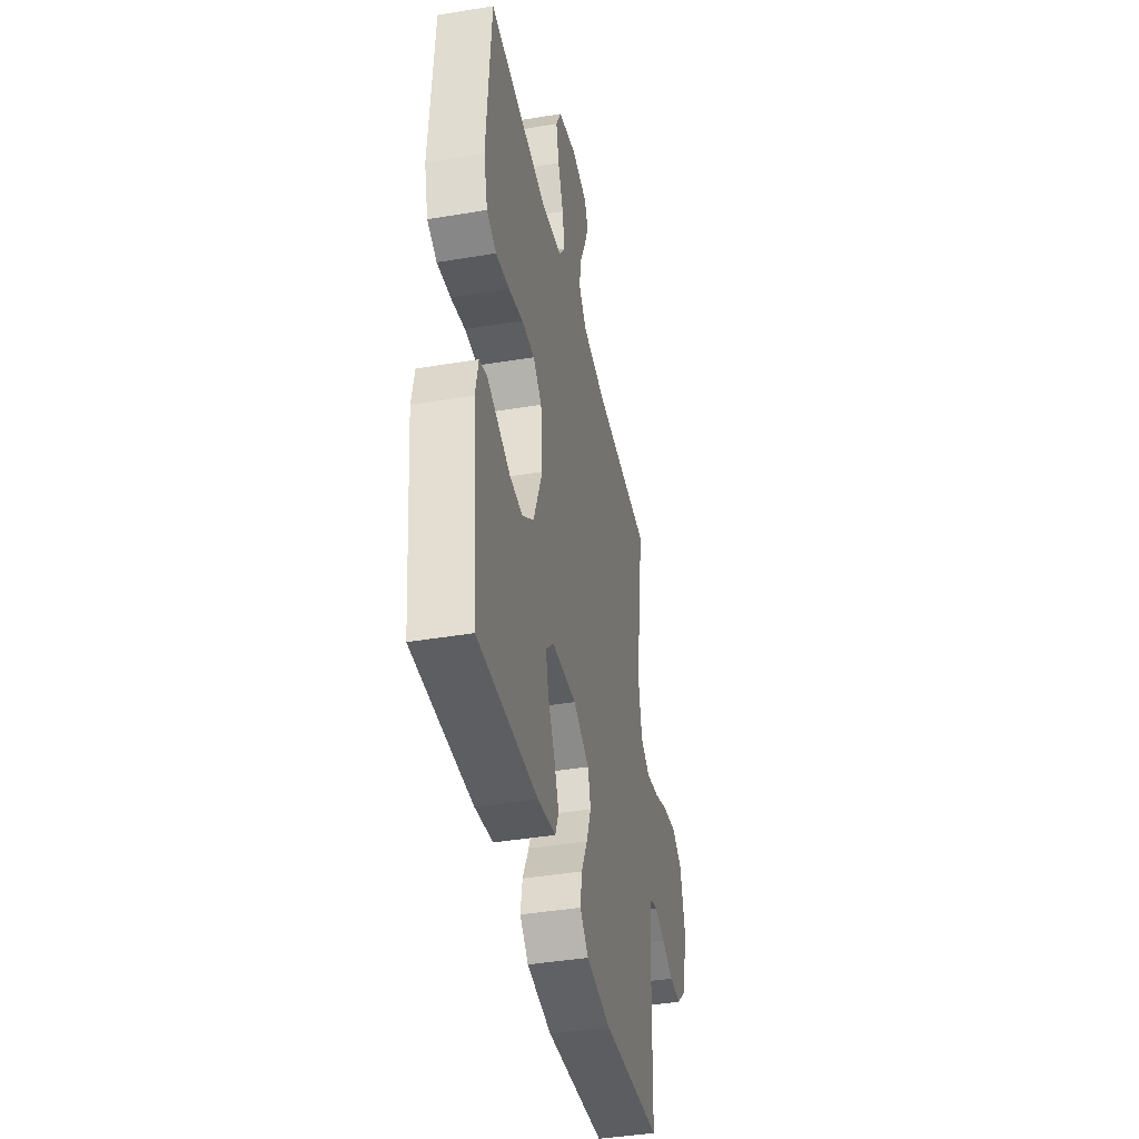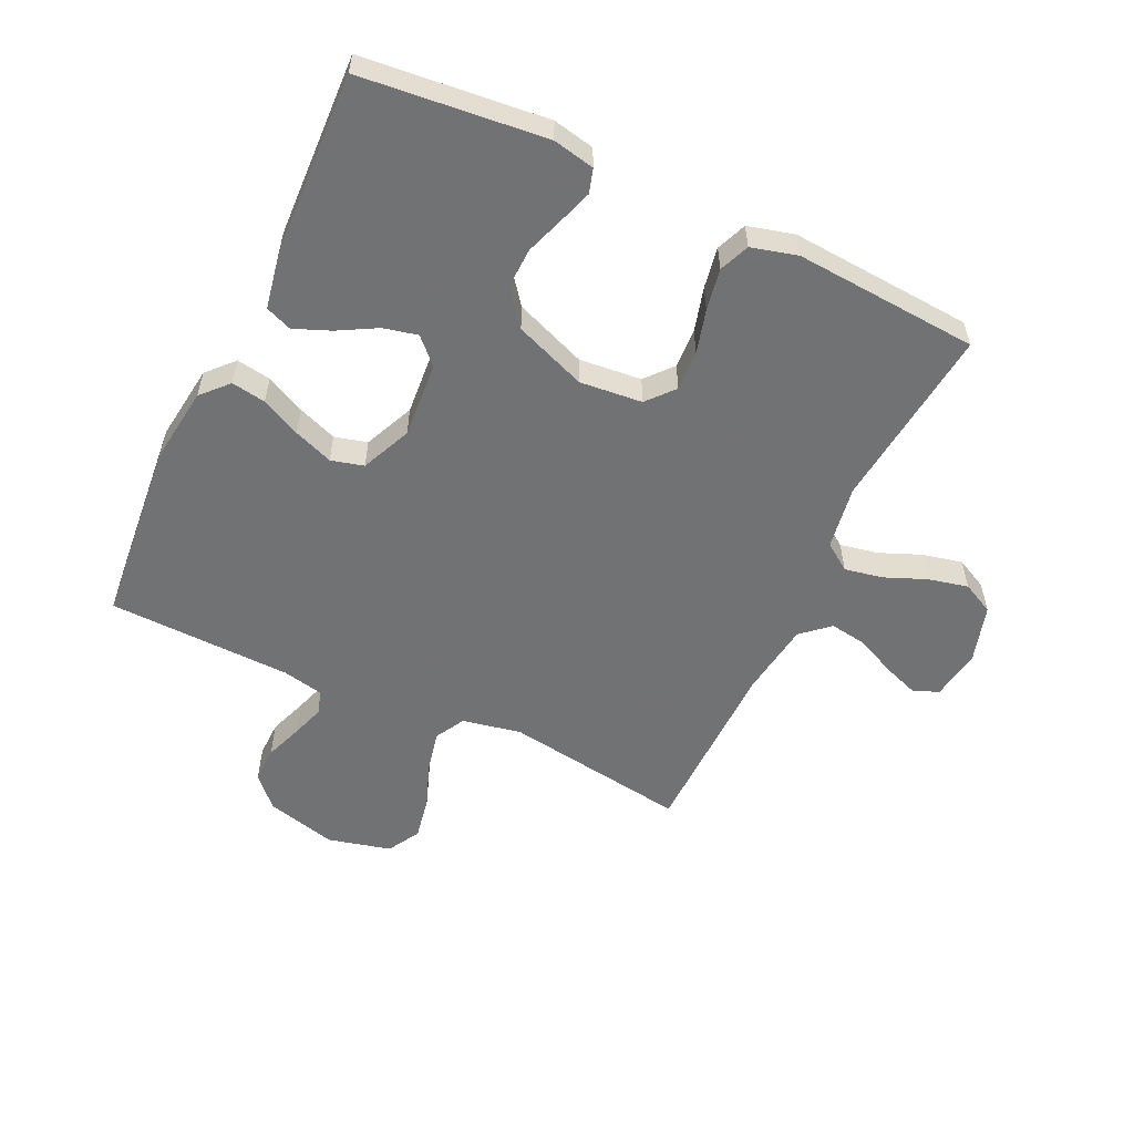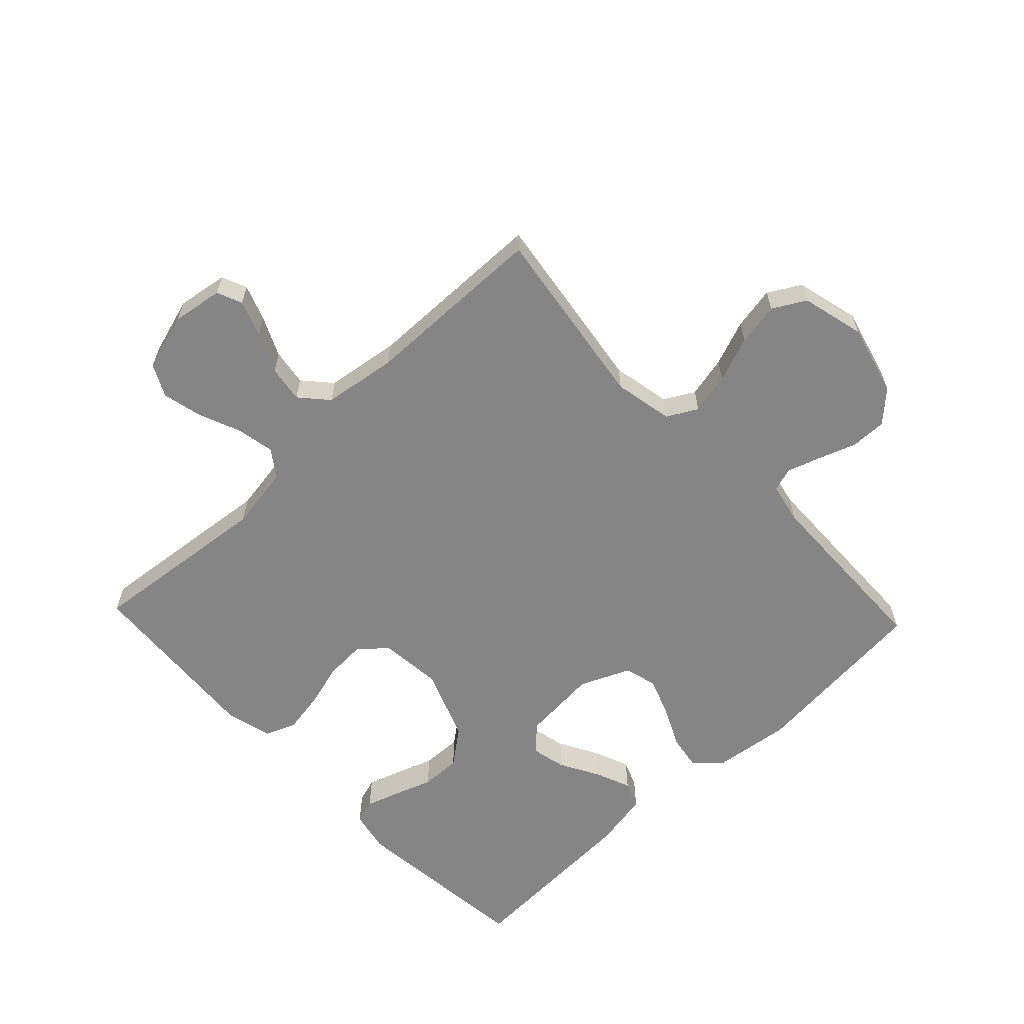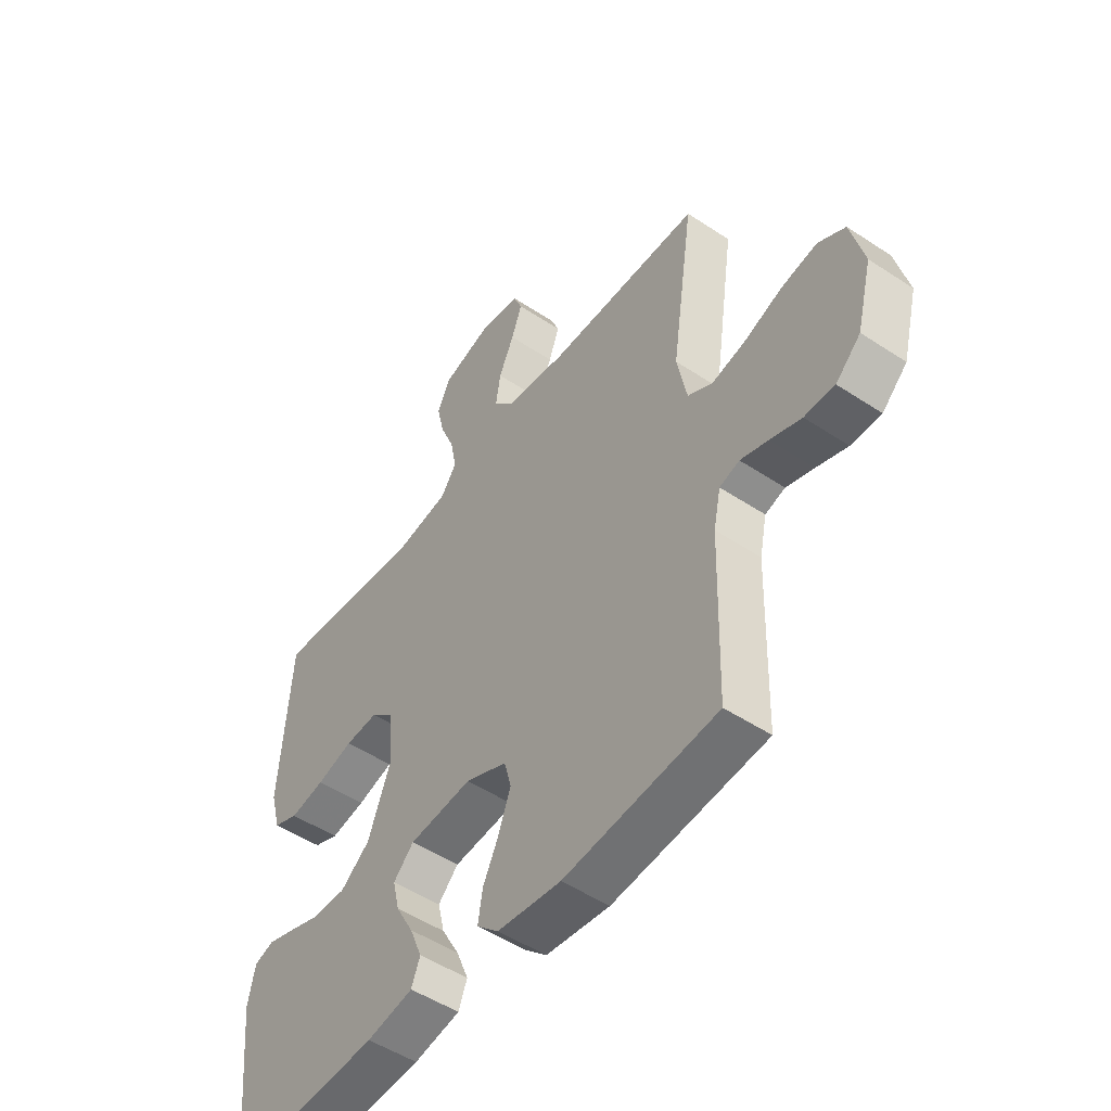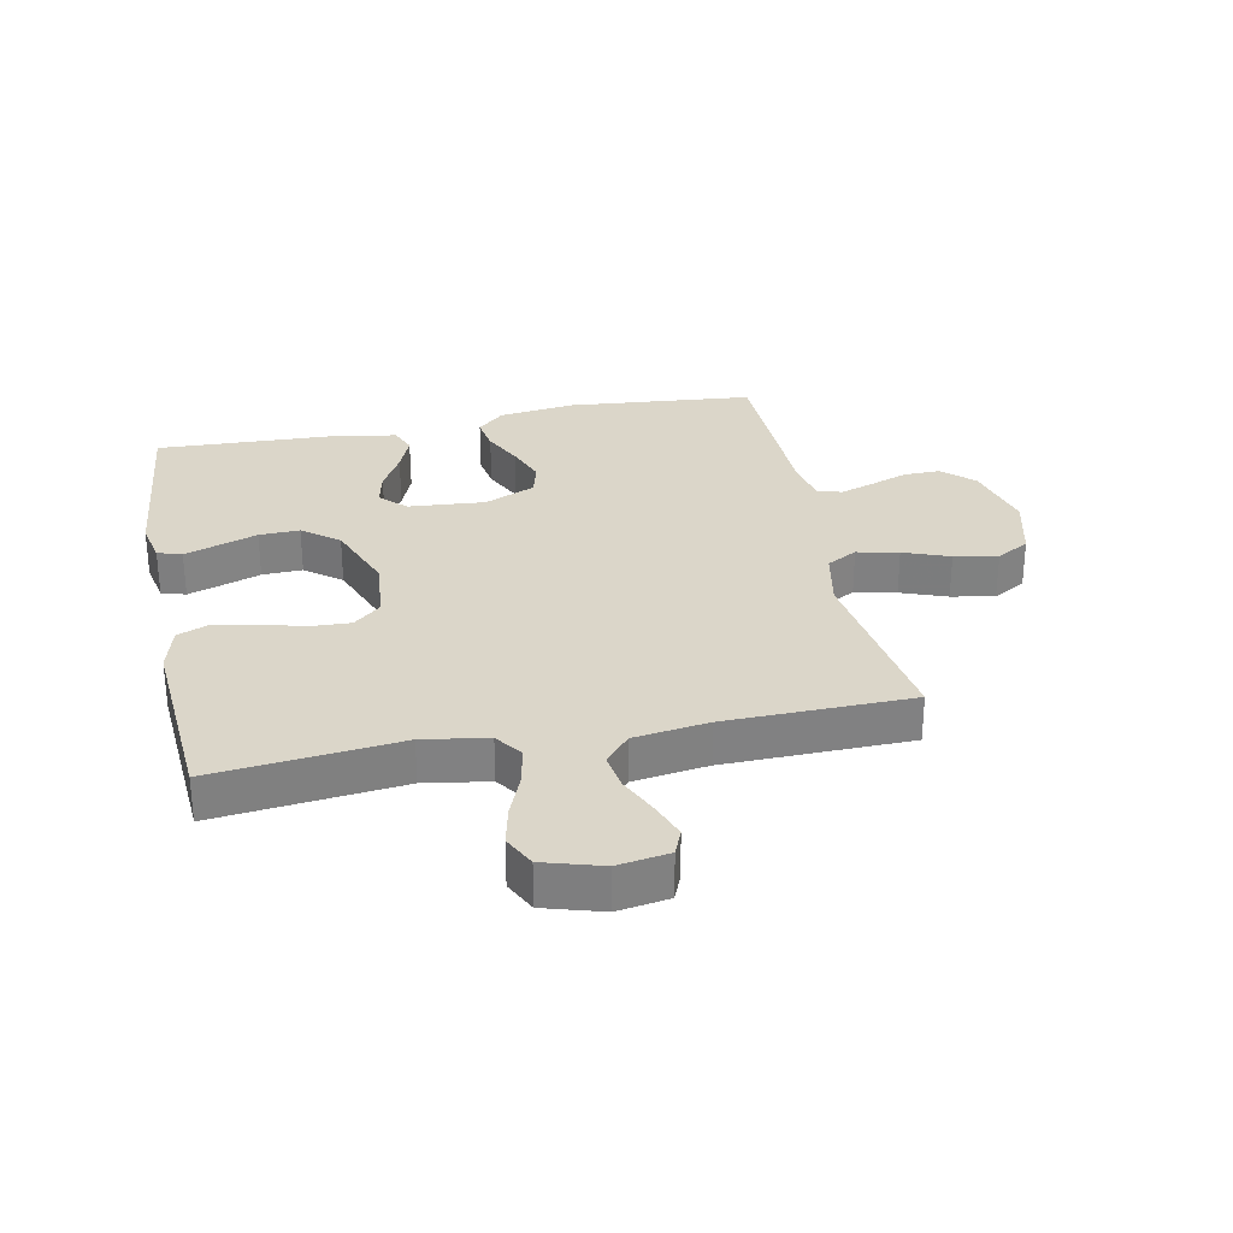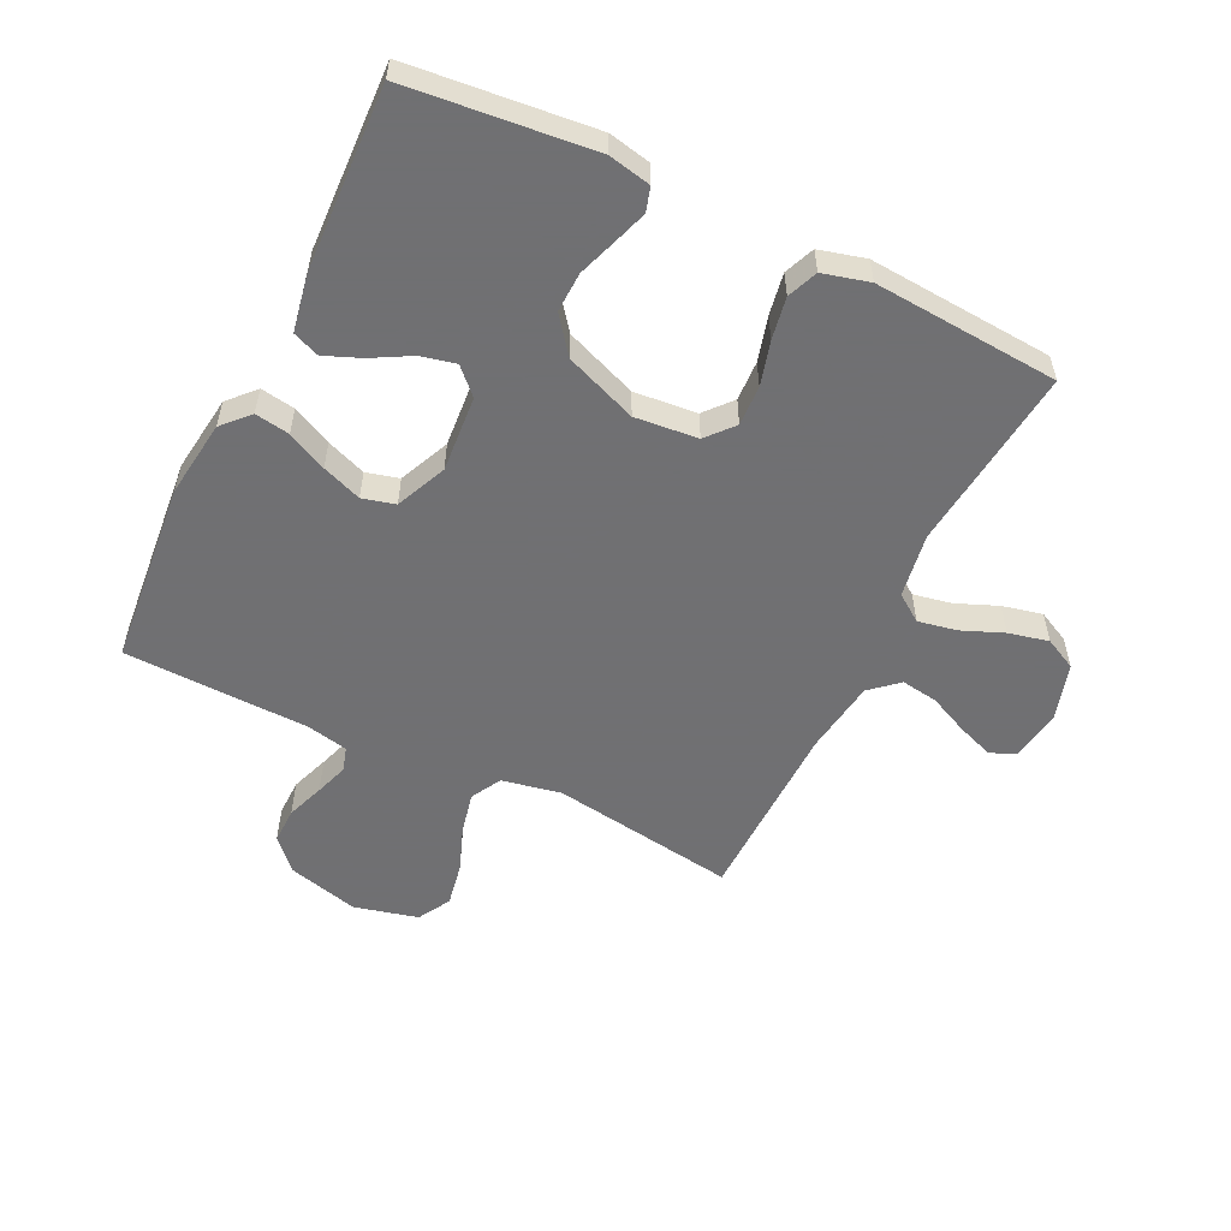
<metadata>
{"format":"obj","ext":"obj","renderer":"f3d","projection":"perspective","resolution":1024,"background":"white","views":[{"elev":-41.1,"azim":-78.5,"up":"+Z"},{"elev":-55.6,"azim":-115.3,"up":"+Y"},{"elev":-61.8,"azim":43.5,"up":"+Y"},{"elev":-50.5,"azim":54.0,"up":"+Z"},{"elev":29.8,"azim":-11.5,"up":"+Y"},{"elev":-55.0,"azim":-116.0,"up":"+Y"}]}
</metadata>
<code>
v -0.5 0.07 -0.5
v -0.531 0.07 -0.2
v -0.517 0.07 -0.132
v -0.478 0.07 -0.12
v -0.424 0.07 -0.138
v -0.361 0.07 -0.16
v -0.296 0.07 -0.162
v -0.238 0.07 -0.117
v -0.193 0.07 0
v -0.203 0.07 0.102
v -0.247 0.07 0.14
v -0.312 0.07 0.137
v -0.384 0.07 0.117
v -0.452 0.07 0.105
v -0.501 0.07 0.125
v -0.521 0.07 0.2
v -0.5 0.07 0.5
v -0.2 0.07 0.468
v -0.096 0.07 0.485
v -0.065 0.07 0.529
v -0.077 0.07 0.591
v -0.105 0.07 0.659
v -0.12 0.07 0.724
v -0.094 0.07 0.776
v 0 0.07 0.804
v 0.083 0.07 0.791
v 0.1 0.07 0.75
v 0.079 0.07 0.692
v 0.049 0.07 0.627
v 0.04 0.07 0.567
v 0.08 0.07 0.522
v 0.2 0.07 0.505
v 0.5 0.07 0.5
v 0.456 0.07 0.2
v 0.475 0.07 0.104
v 0.524 0.07 0.077
v 0.591 0.07 0.092
v 0.665 0.07 0.12
v 0.735 0.07 0.133
v 0.788 0.07 0.103
v 0.814 0.07 0
v 0.784 0.07 -0.116
v 0.735 0.07 -0.162
v 0.676 0.07 -0.161
v 0.615 0.07 -0.139
v 0.561 0.07 -0.121
v 0.522 0.07 -0.133
v 0.508 0.07 -0.2
v 0.5 0.07 -0.5
v 0.2 0.07 -0.528
v 0.075 0.07 -0.512
v 0.032 0.07 -0.472
v 0.041 0.07 -0.416
v 0.072 0.07 -0.352
v 0.096 0.07 -0.288
v 0.082 0.07 -0.235
v 0 0.07 -0.199
v -0.124 0.07 -0.209
v -0.164 0.07 -0.249
v -0.151 0.07 -0.305
v -0.116 0.07 -0.368
v -0.092 0.07 -0.427
v -0.109 0.07 -0.47
v -0.2 0.07 -0.487
v -0.5 0 -0.5
v -0.531 0 -0.2
v -0.517 0 -0.132
v -0.478 0 -0.12
v -0.424 0 -0.138
v -0.361 0 -0.16
v -0.296 0 -0.162
v -0.238 0 -0.117
v -0.193 0 0
v -0.203 0 0.102
v -0.247 0 0.14
v -0.312 0 0.137
v -0.384 0 0.117
v -0.452 0 0.105
v -0.501 0 0.125
v -0.521 0 0.2
v -0.5 0 0.5
v -0.2 0 0.468
v -0.096 0 0.485
v -0.065 0 0.529
v -0.077 0 0.591
v -0.105 0 0.659
v -0.12 0 0.724
v -0.094 0 0.776
v 0 0 0.804
v 0.083 0 0.791
v 0.1 0 0.75
v 0.079 0 0.692
v 0.049 0 0.627
v 0.04 0 0.567
v 0.08 0 0.522
v 0.2 0 0.505
v 0.5 0 0.5
v 0.456 0 0.2
v 0.475 0 0.104
v 0.524 0 0.077
v 0.591 0 0.092
v 0.665 0 0.12
v 0.735 0 0.133
v 0.788 0 0.103
v 0.814 0 0
v 0.784 0 -0.116
v 0.735 0 -0.162
v 0.676 0 -0.161
v 0.615 0 -0.139
v 0.561 0 -0.121
v 0.522 0 -0.133
v 0.508 0 -0.2
v 0.5 0 -0.5
v 0.2 0 -0.528
v 0.075 0 -0.512
v 0.032 0 -0.472
v 0.041 0 -0.416
v 0.072 0 -0.352
v 0.096 0 -0.288
v 0.082 0 -0.235
v 0 0 -0.199
v -0.124 0 -0.209
v -0.164 0 -0.249
v -0.151 0 -0.305
v -0.116 0 -0.368
v -0.092 0 -0.427
v -0.109 0 -0.47
v -0.2 0 -0.487
f 4 5 6
f 3 4 6
f 2 3 6
f 1 2 6
f 64 1 6
f 63 64 6
f 62 63 6
f 61 62 6
f 60 61 6
f 59 60 6 7
f 58 59 7 8
f 57 58 8 9
f 56 57 9 10
f 52 53 54
f 51 52 54
f 50 51 54
f 49 50 54
f 48 49 54
f 47 48 54 55
f 43 44 45
f 42 43 45
f 41 42 45
f 40 41 45
f 39 40 45
f 38 39 45
f 37 38 45
f 36 37 45 46
f 35 36 46 47
f 32 33 34
f 31 32 34 35
f 27 28 29
f 26 27 29
f 25 26 29
f 24 25 29
f 23 24 29
f 22 23 29
f 21 22 29
f 20 21 29 30
f 19 20 30 31
f 16 17 18
f 15 16 18
f 14 15 18
f 13 14 18
f 12 13 18
f 11 12 18 19
f 31 35 47
f 19 31 47
f 11 19 47
f 10 11 47
f 56 10 47
f 47 55 56
f 70 69 68
f 70 68 67
f 70 67 66
f 70 66 65
f 70 65 128
f 70 128 127
f 70 127 126
f 70 126 125
f 70 125 124
f 71 70 124 123
f 72 71 123 122
f 73 72 122 121
f 74 73 121 120
f 118 117 116
f 118 116 115
f 118 115 114
f 118 114 113
f 118 113 112
f 119 118 112 111
f 109 108 107
f 109 107 106
f 109 106 105
f 109 105 104
f 109 104 103
f 109 103 102
f 109 102 101
f 110 109 101 100
f 111 110 100 99
f 98 97 96
f 99 98 96 95
f 93 92 91
f 93 91 90
f 93 90 89
f 93 89 88
f 93 88 87
f 93 87 86
f 93 86 85
f 94 93 85 84
f 95 94 84 83
f 82 81 80
f 82 80 79
f 82 79 78
f 82 78 77
f 82 77 76
f 83 82 76 75
f 111 99 95
f 111 95 83
f 111 83 75
f 111 75 74
f 111 74 120
f 120 119 111
f 1 65 66 2
f 2 66 67 3
f 3 67 68 4
f 4 68 69 5
f 5 69 70 6
f 6 70 71 7
f 7 71 72 8
f 8 72 73 9
f 9 73 74 10
f 10 74 75 11
f 11 75 76 12
f 12 76 77 13
f 13 77 78 14
f 14 78 79 15
f 15 79 80 16
f 16 80 81 17
f 17 81 82 18
f 18 82 83 19
f 19 83 84 20
f 20 84 85 21
f 21 85 86 22
f 22 86 87 23
f 23 87 88 24
f 24 88 89 25
f 25 89 90 26
f 26 90 91 27
f 27 91 92 28
f 28 92 93 29
f 29 93 94 30
f 30 94 95 31
f 31 95 96 32
f 32 96 97 33
f 33 97 98 34
f 34 98 99 35
f 35 99 100 36
f 36 100 101 37
f 37 101 102 38
f 38 102 103 39
f 39 103 104 40
f 40 104 105 41
f 41 105 106 42
f 42 106 107 43
f 43 107 108 44
f 44 108 109 45
f 45 109 110 46
f 46 110 111 47
f 47 111 112 48
f 48 112 113 49
f 49 113 114 50
f 50 114 115 51
f 51 115 116 52
f 52 116 117 53
f 53 117 118 54
f 54 118 119 55
f 55 119 120 56
f 56 120 121 57
f 57 121 122 58
f 58 122 123 59
f 59 123 124 60
f 60 124 125 61
f 61 125 126 62
f 62 126 127 63
f 63 127 128 64
f 64 128 65 1

</code>
